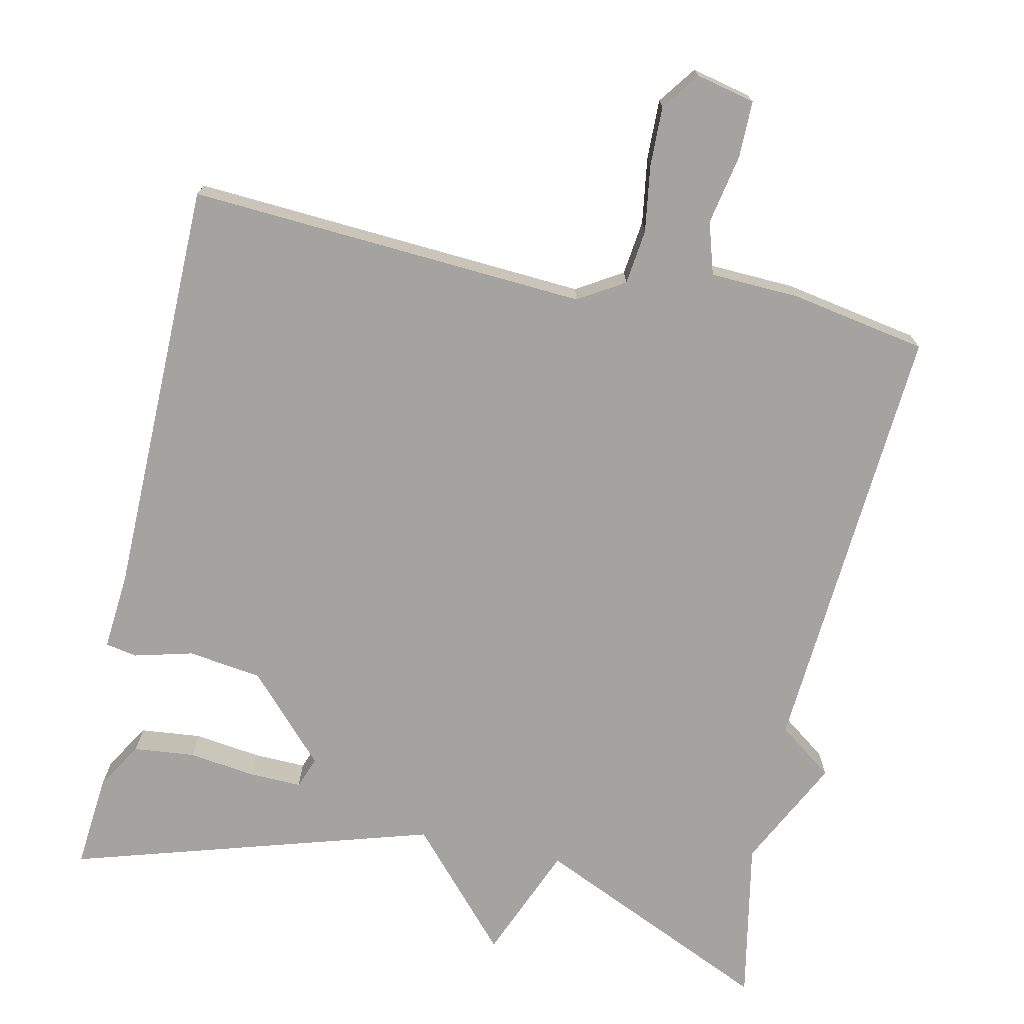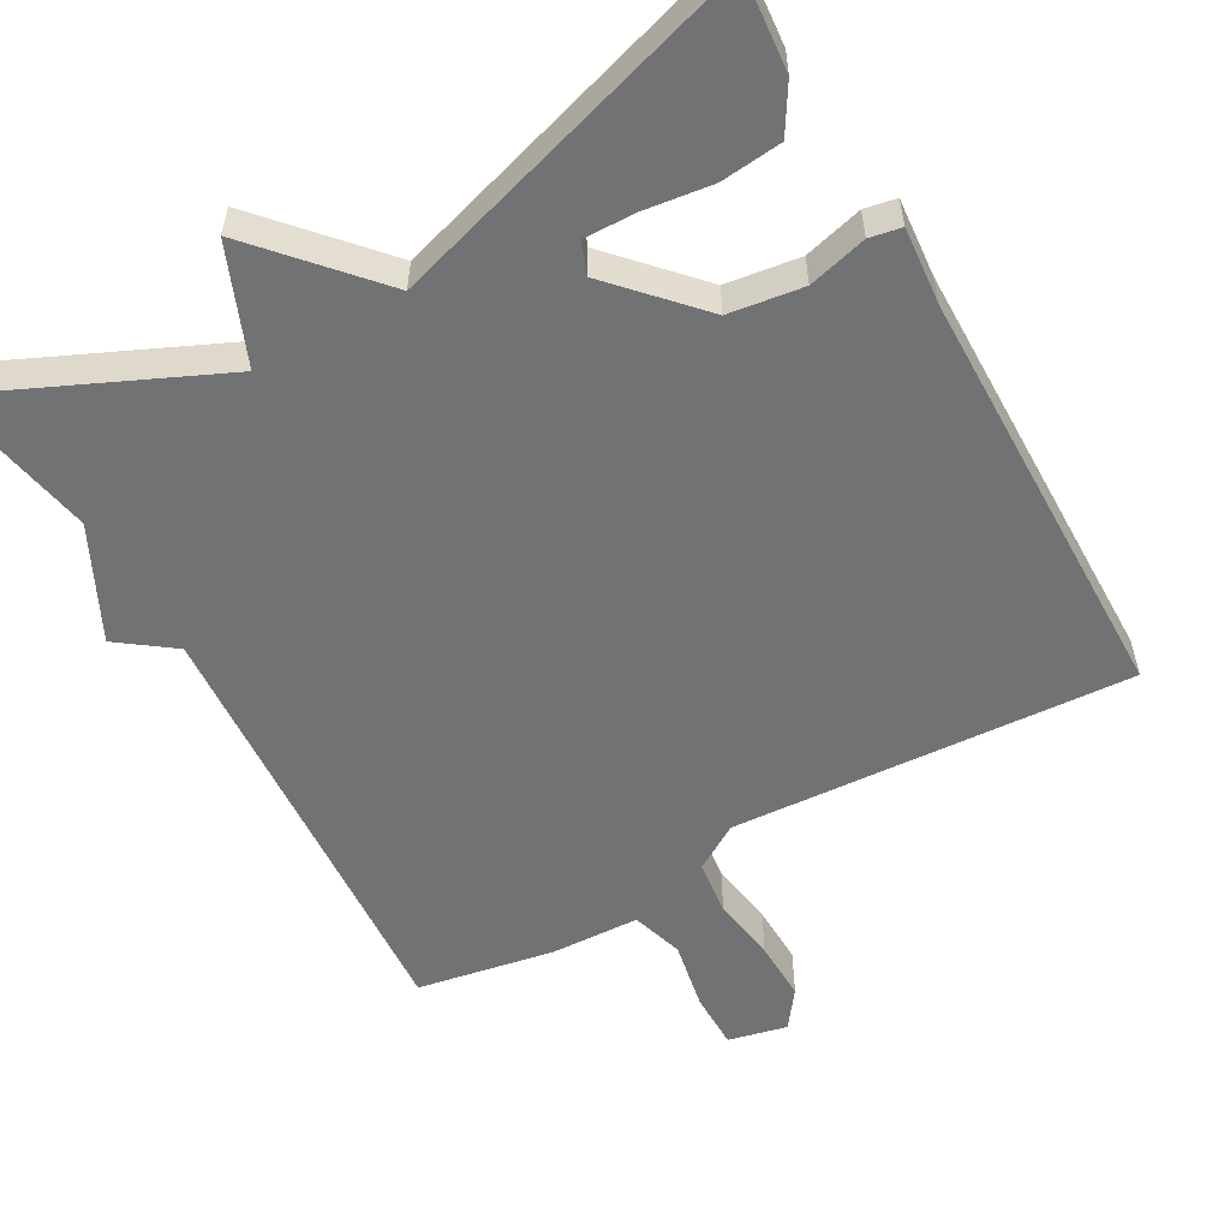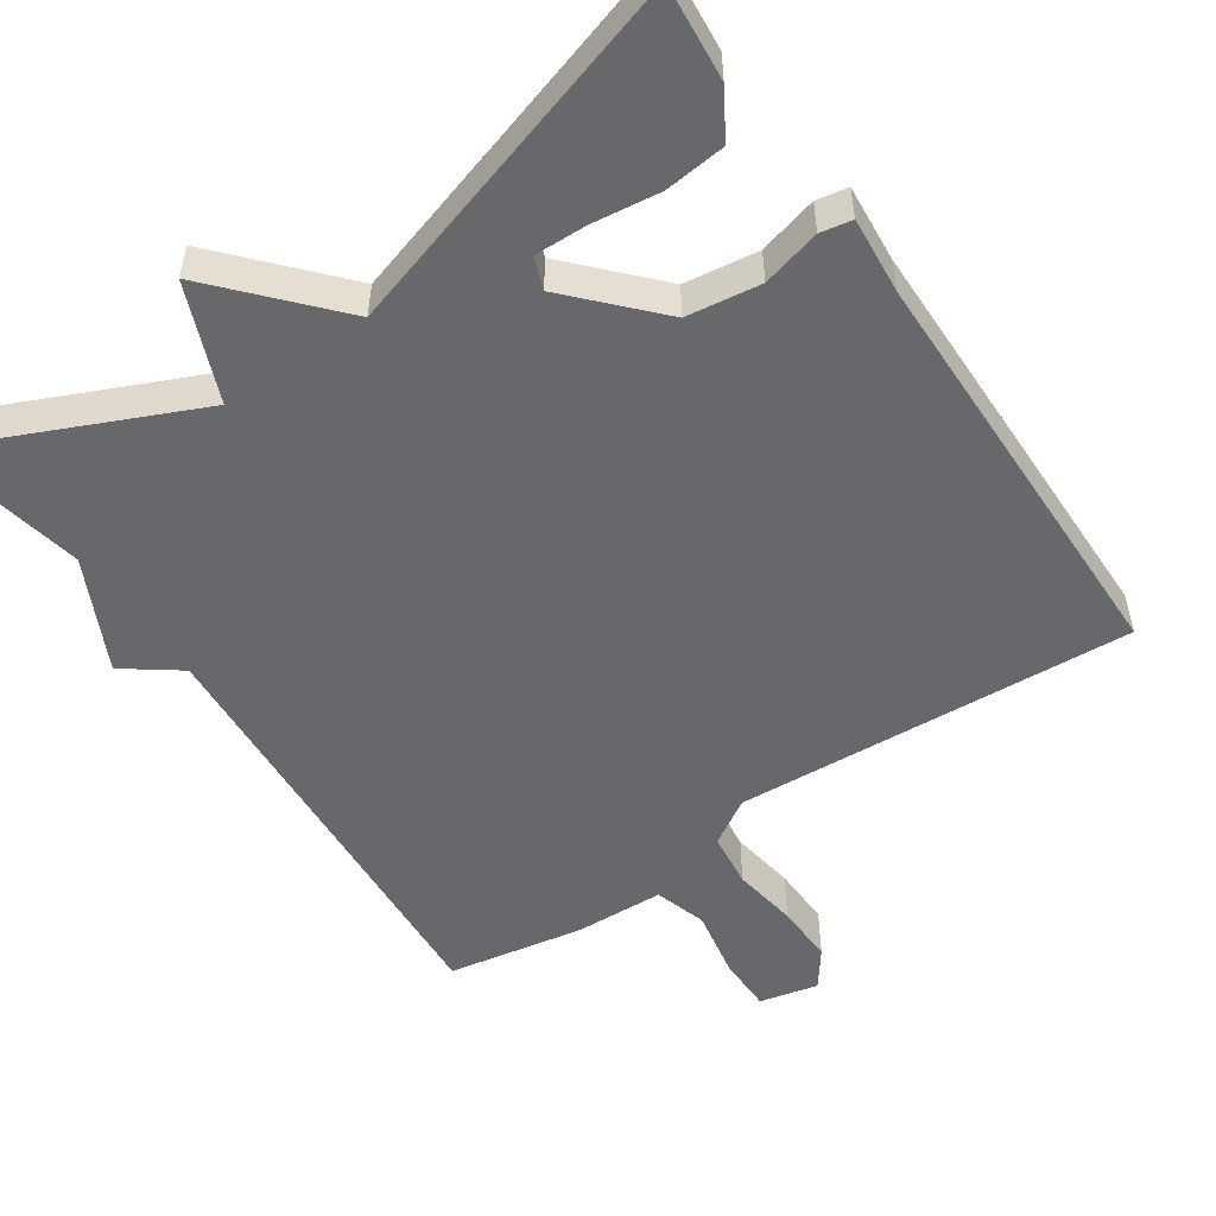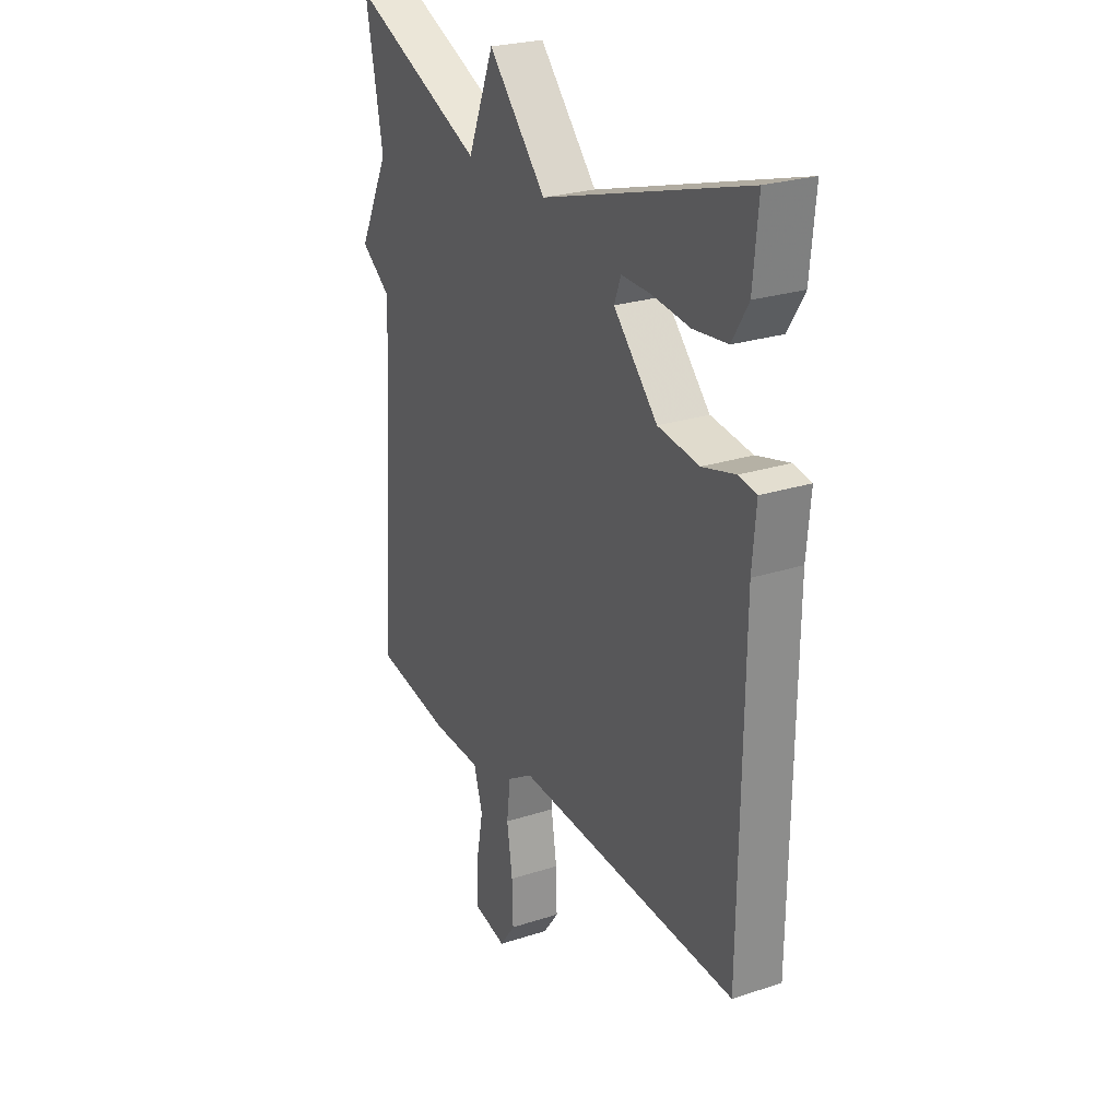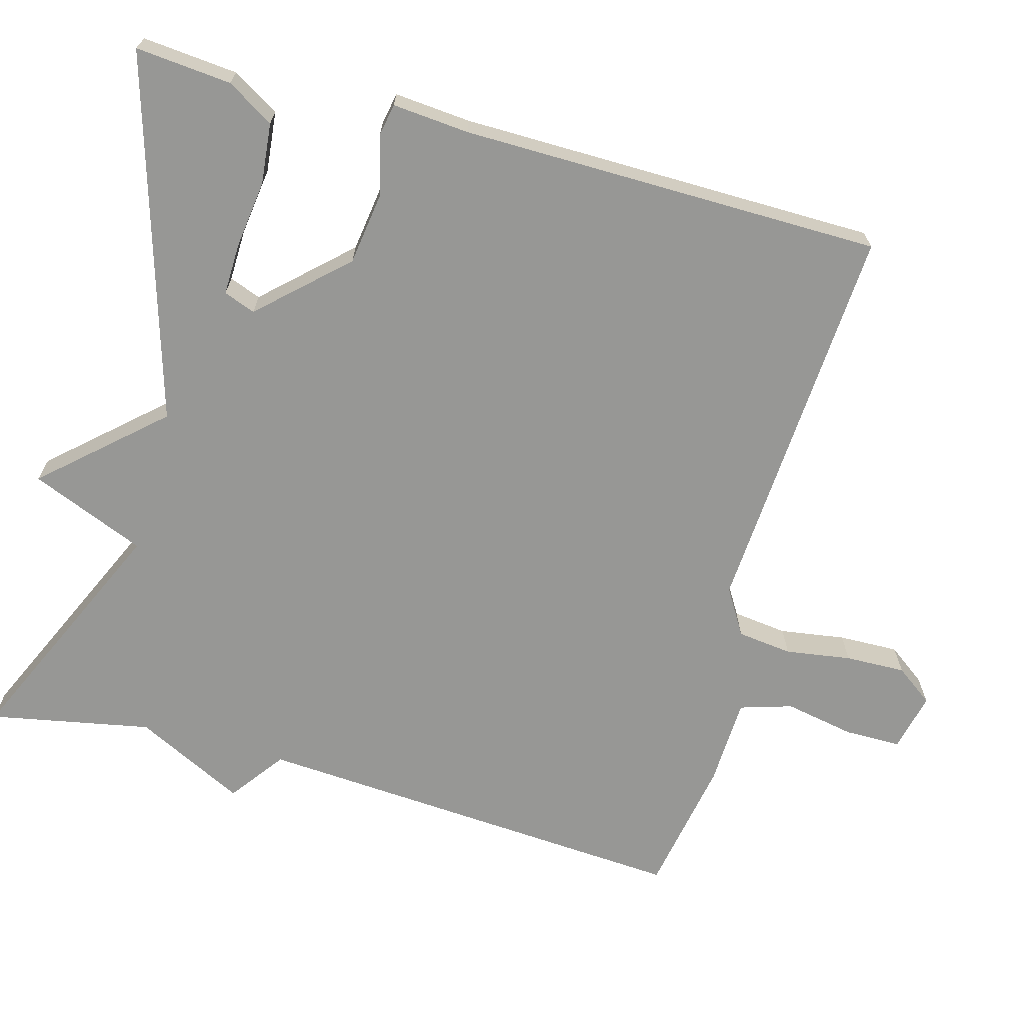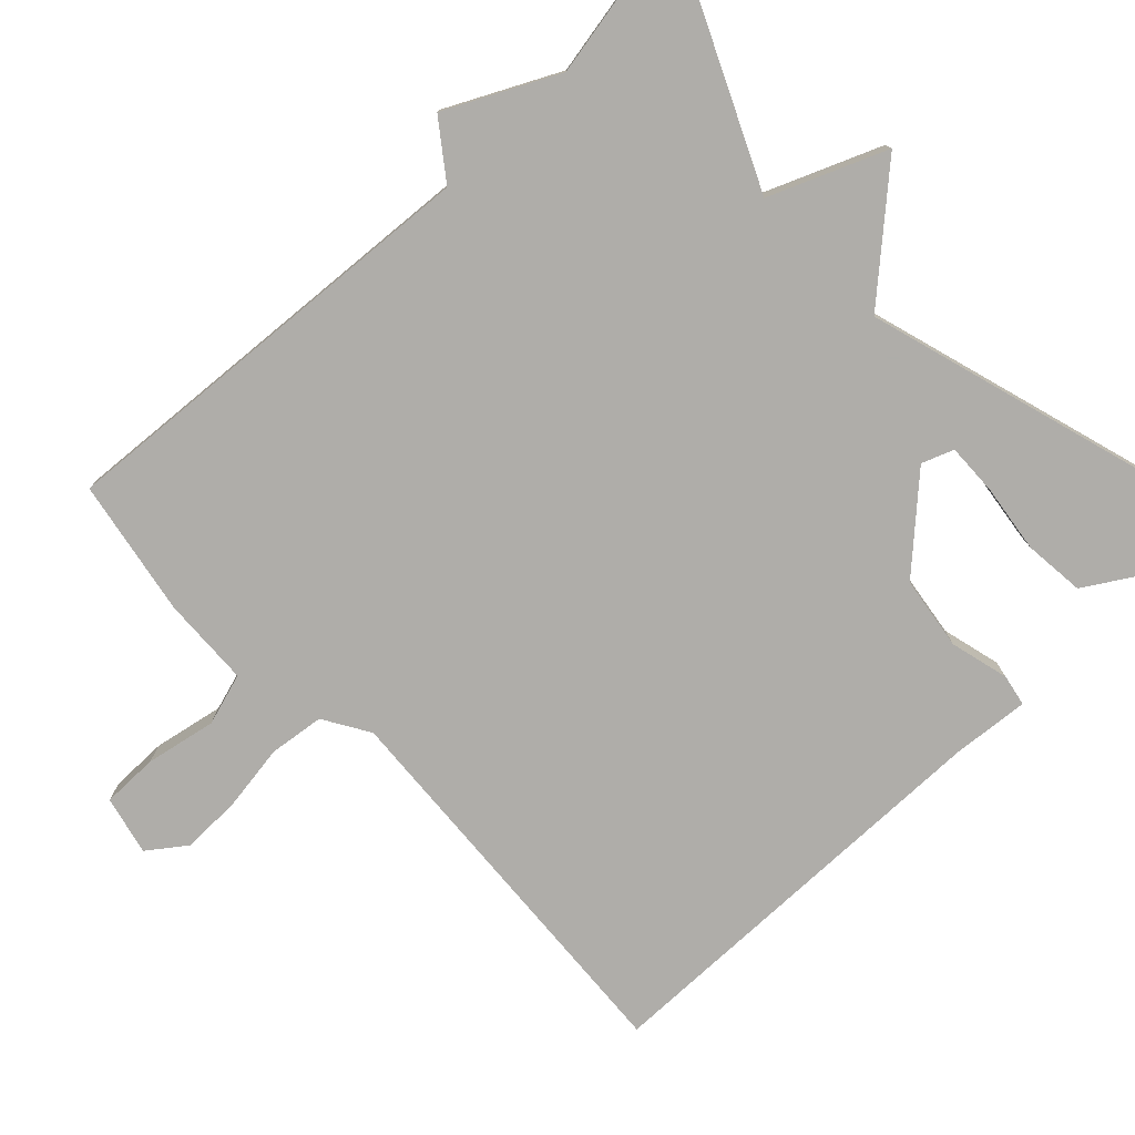
<metadata>
{"format":"obj","ext":"obj","renderer":"f3d","projection":"perspective","resolution":1024,"background":"white","views":[{"elev":-72.9,"azim":167.9,"up":"+Y"},{"elev":-55.6,"azim":29.5,"up":"+Y"},{"elev":-52.3,"azim":34.4,"up":"+Y"},{"elev":25.3,"azim":62.3,"up":"+Z"},{"elev":-68.1,"azim":74.7,"up":"+Y"},{"elev":-77.2,"azim":-46.4,"up":"+Y"}]}
</metadata>
<code>
v 0.5 0.07 -0.5
v -0.028 0.07 -0.466
v -0.089 0.07 -0.503
v -0.098 0.07 -0.576
v -0.085 0.07 -0.663
v -0.083 0.07 -0.743
v -0.12 0.07 -0.793
v -0.198 0.07 -0.775
v -0.198 0.07 -0.7
v -0.18 0.07 -0.607
v -0.201 0.07 -0.538
v -0.319 0.07 -0.533
v -0.5 0.07 -0.5
v -0.459 0.07 0.085
v -0.532 0.07 0.139
v -0.459 0.07 0.285
v -0.5 0.07 0.5
v -0.183 0.07 0.356
v -0.12 0.07 0.509
v 0.017 0.07 0.356
v 0.5 0.07 0.5
v 0.488 0.07 0.373
v 0.45 0.07 0.311
v 0.369 0.07 0.303
v 0.279 0.07 0.315
v 0.21 0.07 0.317
v 0.194 0.07 0.275
v 0.298 0.07 0.163
v 0.396 0.07 0.149
v 0.474 0.07 0.169
v 0.516 0.07 0.161
v 0.507 0.07 0.059
v 0.5 0 -0.5
v -0.028 0 -0.466
v -0.089 0 -0.503
v -0.098 0 -0.576
v -0.085 0 -0.663
v -0.083 0 -0.743
v -0.12 0 -0.793
v -0.198 0 -0.775
v -0.198 0 -0.7
v -0.18 0 -0.607
v -0.201 0 -0.538
v -0.319 0 -0.533
v -0.5 0 -0.5
v -0.459 0 0.085
v -0.532 0 0.139
v -0.459 0 0.285
v -0.5 0 0.5
v -0.183 0 0.356
v -0.12 0 0.509
v 0.017 0 0.356
v 0.5 0 0.5
v 0.488 0 0.373
v 0.45 0 0.311
v 0.369 0 0.303
v 0.279 0 0.315
v 0.21 0 0.317
v 0.194 0 0.275
v 0.298 0 0.163
v 0.396 0 0.149
v 0.474 0 0.169
v 0.516 0 0.161
v 0.507 0 0.059
f 29 30 31 32
f 32 1 2
f 29 32 2
f 28 29 2
f 27 28 2 3
f 23 24 25
f 22 23 25
f 21 22 25
f 20 21 25
f 20 25 26
f 18 19 20
f 18 20 26 27
f 16 17 18
f 16 18 27
f 15 16 27
f 14 15 27
f 14 27 3
f 13 14 3
f 12 13 3
f 11 12 3
f 8 9 10
f 7 8 10
f 6 7 10
f 5 6 10
f 4 5 10
f 3 4 10 11
f 64 63 62 61
f 34 33 64
f 34 64 61
f 34 61 60
f 35 34 60 59
f 57 56 55
f 57 55 54
f 57 54 53
f 57 53 52
f 58 57 52
f 52 51 50
f 59 58 52 50
f 50 49 48
f 59 50 48
f 59 48 47
f 59 47 46
f 35 59 46
f 35 46 45
f 35 45 44
f 35 44 43
f 42 41 40
f 42 40 39
f 42 39 38
f 42 38 37
f 42 37 36
f 43 42 36 35
f 1 33 34 2
f 2 34 35 3
f 3 35 36 4
f 4 36 37 5
f 5 37 38 6
f 6 38 39 7
f 7 39 40 8
f 8 40 41 9
f 9 41 42 10
f 10 42 43 11
f 11 43 44 12
f 12 44 45 13
f 13 45 46 14
f 14 46 47 15
f 15 47 48 16
f 16 48 49 17
f 17 49 50 18
f 18 50 51 19
f 19 51 52 20
f 20 52 53 21
f 21 53 54 22
f 22 54 55 23
f 23 55 56 24
f 24 56 57 25
f 25 57 58 26
f 26 58 59 27
f 27 59 60 28
f 28 60 61 29
f 29 61 62 30
f 30 62 63 31
f 31 63 64 32
f 32 64 33 1

</code>
